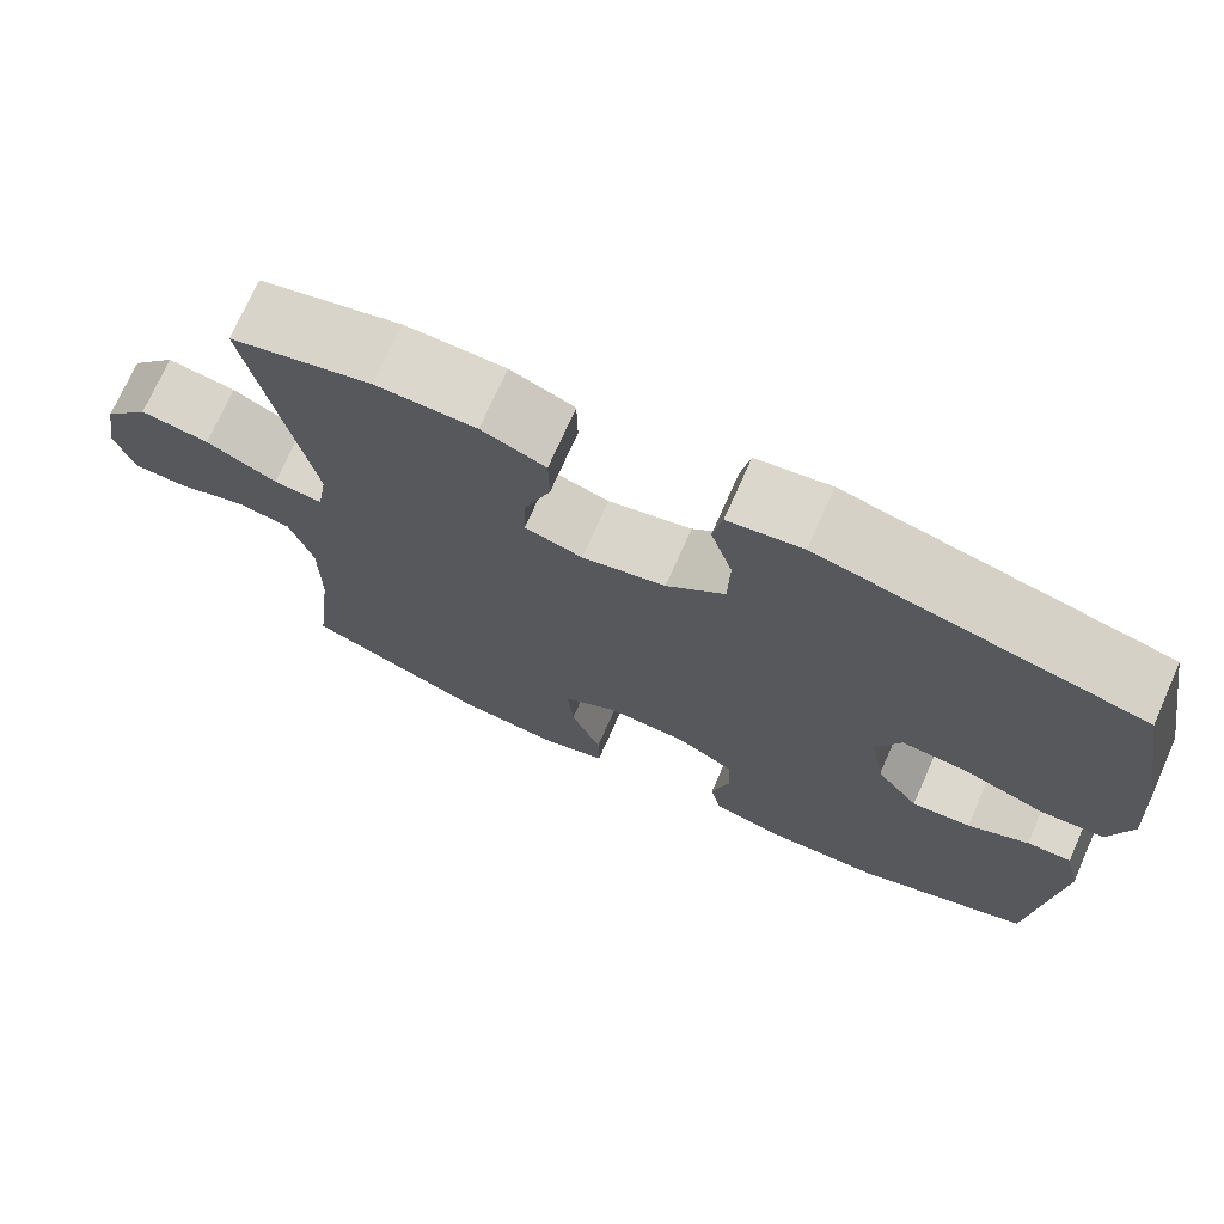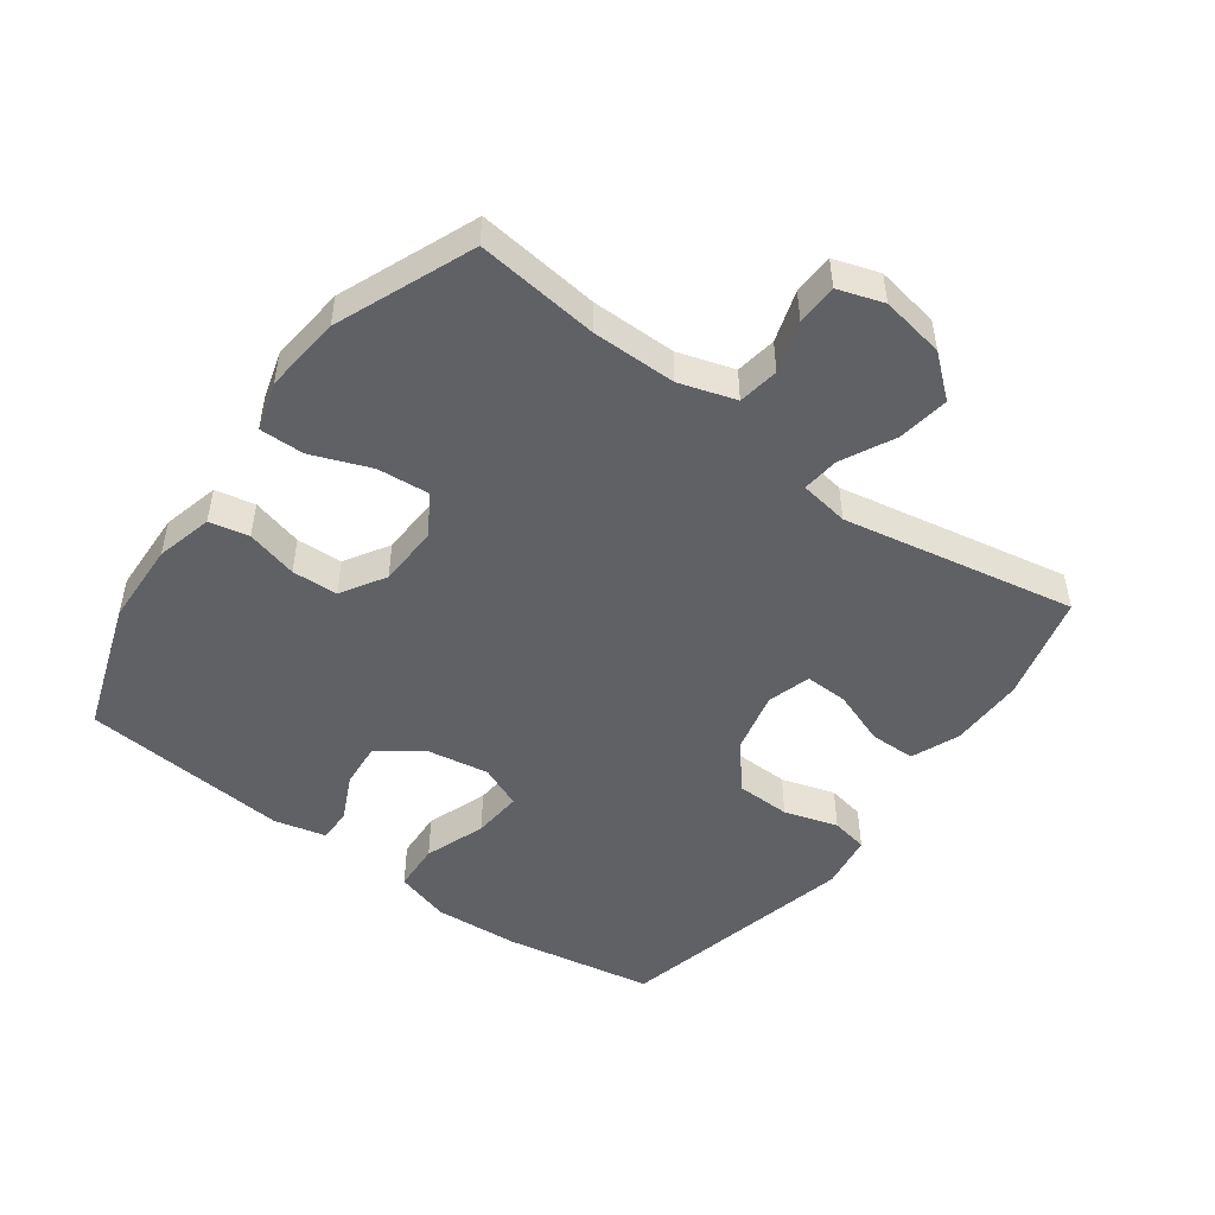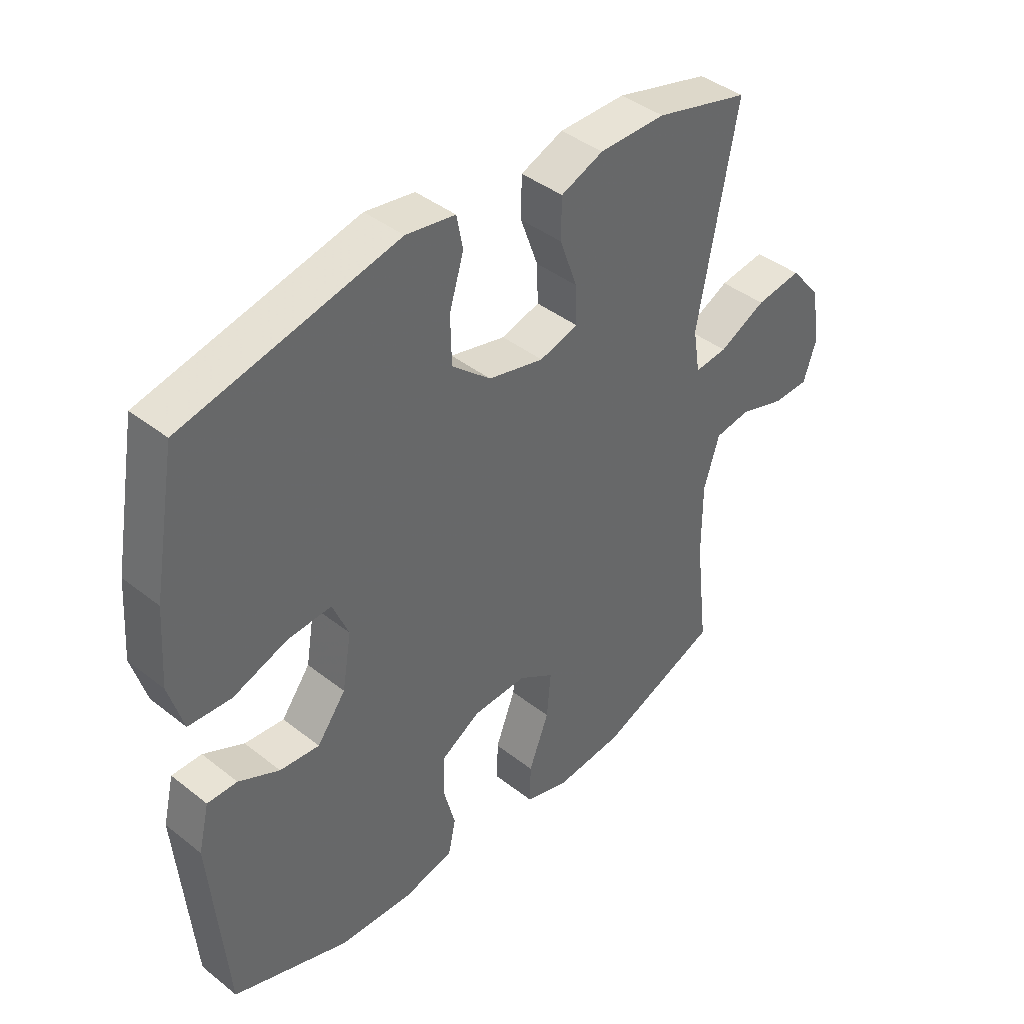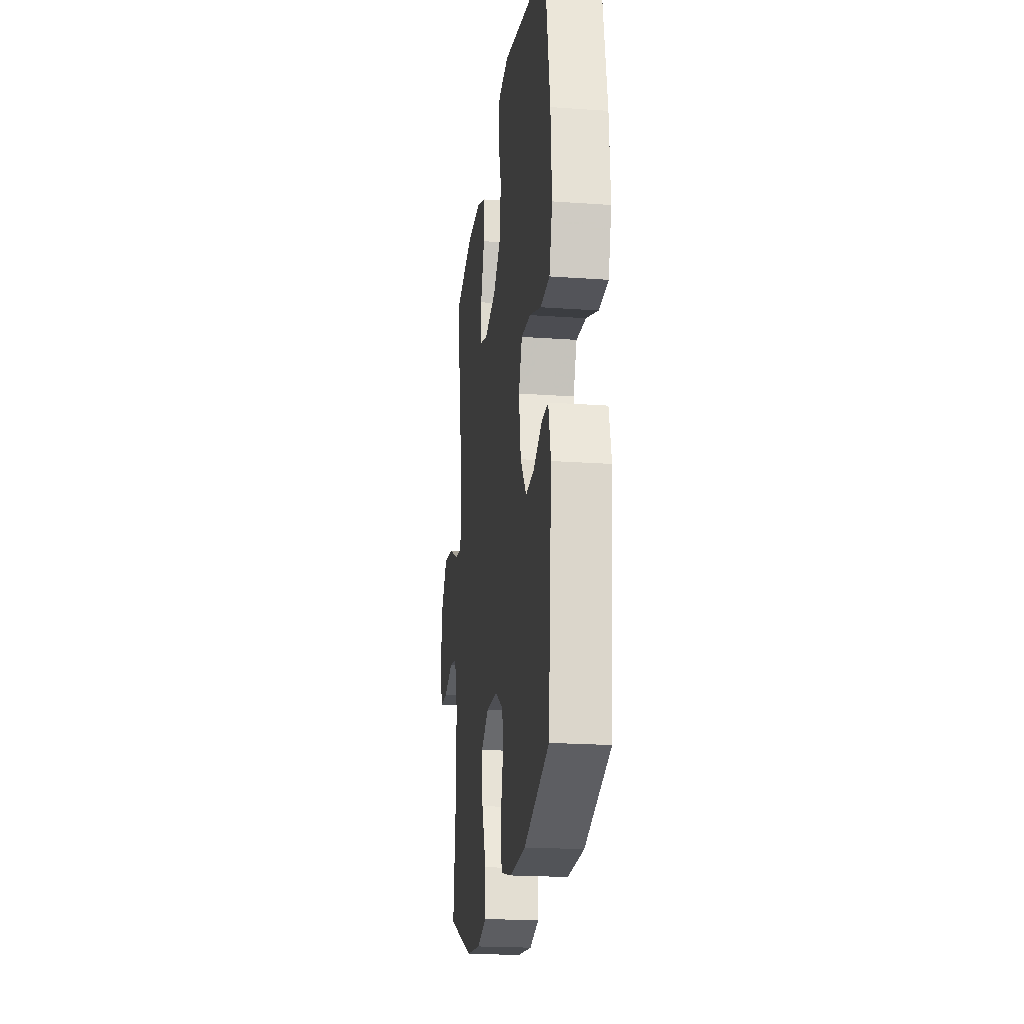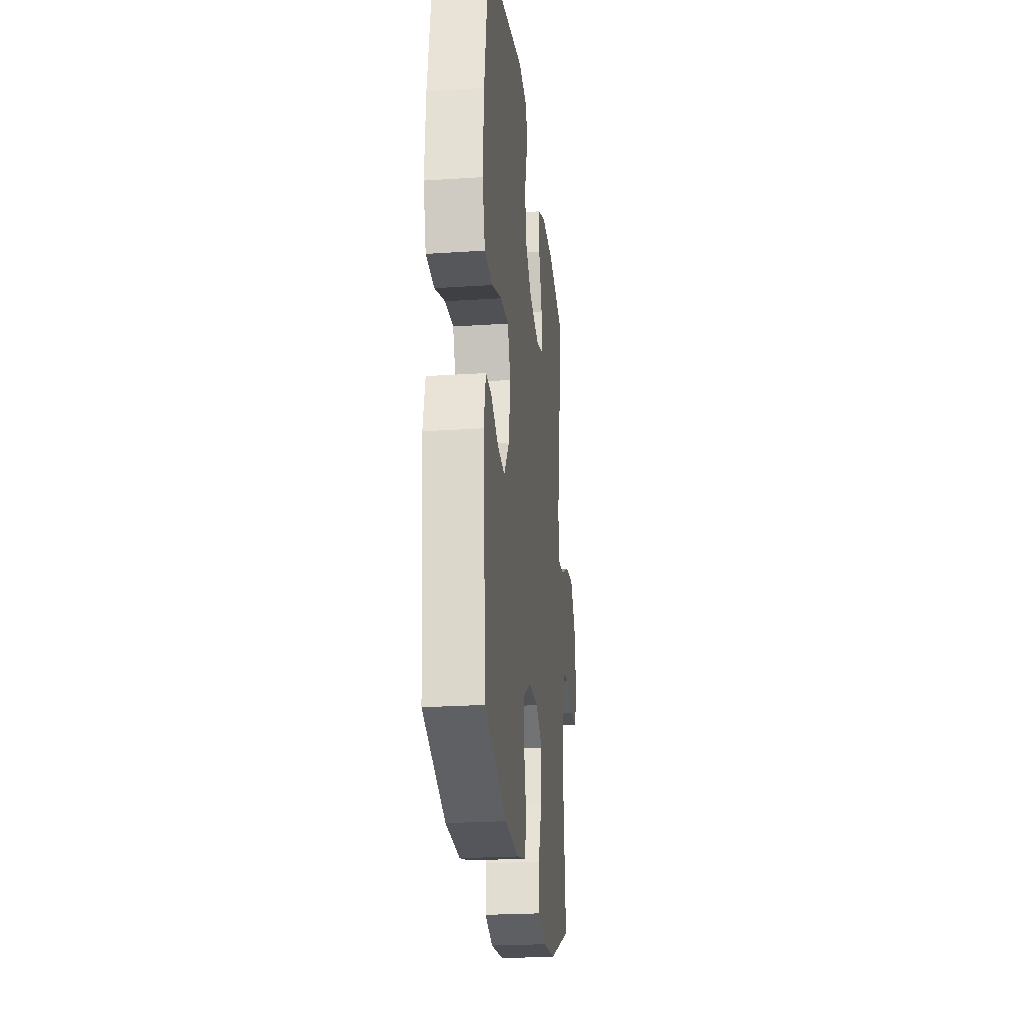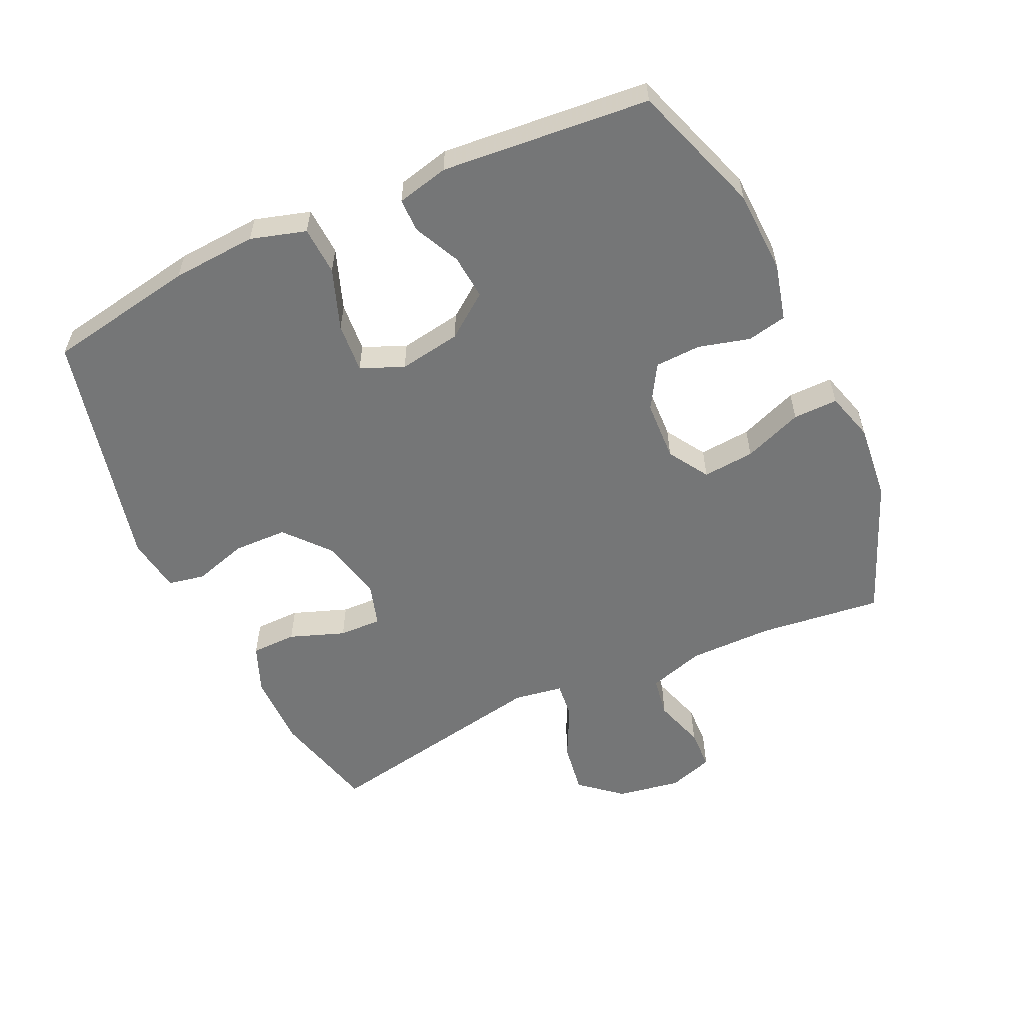
<metadata>
{"format":"obj","ext":"obj","renderer":"f3d","projection":"perspective","resolution":1024,"background":"white","views":[{"elev":72.8,"azim":23.9,"up":"+Z"},{"elev":-49.2,"azim":-126.2,"up":"+Y"},{"elev":41.2,"azim":133.7,"up":"+Z"},{"elev":-20.8,"azim":82.7,"up":"+Z"},{"elev":-24.1,"azim":96.2,"up":"+Z"},{"elev":-56.7,"azim":114.8,"up":"+Y"}]}
</metadata>
<code>
v 0.5 0.07 -0.5
v 0.297 0.07 -0.57
v 0.168 0.07 -0.575
v 0.081 0.07 -0.553
v 0.068 0.07 -0.492
v 0.089 0.07 -0.413
v 0.086 0.07 -0.342
v 0.018 0.07 -0.301
v -0.076 0.07 -0.297
v -0.138 0.07 -0.336
v -0.131 0.07 -0.416
v -0.096 0.07 -0.507
v -0.095 0.07 -0.576
v -0.17 0.07 -0.598
v -0.289 0.07 -0.586
v -0.5 0.07 -0.5
v -0.478 0.07 -0.311
v -0.478 0.07 -0.181
v -0.505 0.07 -0.094
v -0.568 0.07 -0.084
v -0.647 0.07 -0.109
v -0.71 0.07 -0.107
v -0.733 0.07 -0.037
v -0.716 0.07 0.061
v -0.663 0.07 0.124
v -0.583 0.07 0.112
v -0.501 0.07 0.071
v -0.444 0.07 0.065
v -0.432 0.07 0.141
v -0.5 0.07 0.5
v -0.336 0.07 0.542
v -0.22 0.07 0.541
v -0.146 0.07 0.511
v -0.145 0.07 0.441
v -0.176 0.07 0.356
v -0.178 0.07 0.29
v -0.111 0.07 0.27
v -0.014 0.07 0.293
v 0.054 0.07 0.351
v 0.056 0.07 0.434
v 0.031 0.07 0.517
v 0.042 0.07 0.574
v 0.128 0.07 0.587
v 0.5 0.07 0.5
v 0.541 0.07 0.27
v 0.55 0.07 0.139
v 0.525 0.07 0.054
v 0.45 0.07 0.05
v 0.356 0.07 0.084
v 0.279 0.07 0.09
v 0.251 0.07 0.024
v 0.267 0.07 -0.072
v 0.317 0.07 -0.139
v 0.386 0.07 -0.133
v 0.457 0.07 -0.099
v 0.509 0.07 -0.099
v 0.528 0.07 -0.179
v 0.5 0 -0.5
v 0.297 0 -0.57
v 0.168 0 -0.575
v 0.081 0 -0.553
v 0.068 0 -0.492
v 0.089 0 -0.413
v 0.086 0 -0.342
v 0.018 0 -0.301
v -0.076 0 -0.297
v -0.138 0 -0.336
v -0.131 0 -0.416
v -0.096 0 -0.507
v -0.095 0 -0.576
v -0.17 0 -0.598
v -0.289 0 -0.586
v -0.5 0 -0.5
v -0.478 0 -0.311
v -0.478 0 -0.181
v -0.505 0 -0.094
v -0.568 0 -0.084
v -0.647 0 -0.109
v -0.71 0 -0.107
v -0.733 0 -0.037
v -0.716 0 0.061
v -0.663 0 0.124
v -0.583 0 0.112
v -0.501 0 0.071
v -0.444 0 0.065
v -0.432 0 0.141
v -0.5 0 0.5
v -0.336 0 0.542
v -0.22 0 0.541
v -0.146 0 0.511
v -0.145 0 0.441
v -0.176 0 0.356
v -0.178 0 0.29
v -0.111 0 0.27
v -0.014 0 0.293
v 0.054 0 0.351
v 0.056 0 0.434
v 0.031 0 0.517
v 0.042 0 0.574
v 0.128 0 0.587
v 0.5 0 0.5
v 0.541 0 0.27
v 0.55 0 0.139
v 0.525 0 0.054
v 0.45 0 0.05
v 0.356 0 0.084
v 0.279 0 0.09
v 0.251 0 0.024
v 0.267 0 -0.072
v 0.317 0 -0.139
v 0.386 0 -0.133
v 0.457 0 -0.099
v 0.509 0 -0.099
v 0.528 0 -0.179
f 4 5 6
f 3 4 6
f 2 3 6
f 1 2 6
f 57 1 6
f 56 57 6
f 55 56 6
f 54 55 6
f 53 54 6 7
f 52 53 7 8
f 51 52 8 9
f 50 51 9 10
f 47 48 49
f 46 47 49
f 45 46 49
f 44 45 49
f 43 44 49
f 42 43 49
f 41 42 49
f 40 41 49
f 39 40 49 50
f 38 39 50 10
f 33 34 35
f 32 33 35
f 31 32 35
f 30 31 35
f 29 30 35
f 28 29 35 36
f 25 26 27
f 24 25 27
f 23 24 27
f 22 23 27
f 21 22 27
f 20 21 27
f 19 20 27 28
f 28 36 37
f 19 28 37
f 18 19 37
f 15 16 17
f 14 15 17
f 13 14 17
f 12 13 17
f 11 12 17
f 10 11 17 18
f 10 18 37 38
f 63 62 61
f 63 61 60
f 63 60 59
f 63 59 58
f 63 58 114
f 63 114 113
f 63 113 112
f 63 112 111
f 64 63 111 110
f 65 64 110 109
f 66 65 109 108
f 67 66 108 107
f 106 105 104
f 106 104 103
f 106 103 102
f 106 102 101
f 106 101 100
f 106 100 99
f 106 99 98
f 106 98 97
f 107 106 97 96
f 67 107 96 95
f 92 91 90
f 92 90 89
f 92 89 88
f 92 88 87
f 92 87 86
f 93 92 86 85
f 84 83 82
f 84 82 81
f 84 81 80
f 84 80 79
f 84 79 78
f 84 78 77
f 85 84 77 76
f 94 93 85
f 94 85 76
f 94 76 75
f 74 73 72
f 74 72 71
f 74 71 70
f 74 70 69
f 74 69 68
f 75 74 68 67
f 95 94 75 67
f 1 58 59 2
f 2 59 60 3
f 3 60 61 4
f 4 61 62 5
f 5 62 63 6
f 6 63 64 7
f 7 64 65 8
f 8 65 66 9
f 9 66 67 10
f 10 67 68 11
f 11 68 69 12
f 12 69 70 13
f 13 70 71 14
f 14 71 72 15
f 15 72 73 16
f 16 73 74 17
f 17 74 75 18
f 18 75 76 19
f 19 76 77 20
f 20 77 78 21
f 21 78 79 22
f 22 79 80 23
f 23 80 81 24
f 24 81 82 25
f 25 82 83 26
f 26 83 84 27
f 27 84 85 28
f 28 85 86 29
f 29 86 87 30
f 30 87 88 31
f 31 88 89 32
f 32 89 90 33
f 33 90 91 34
f 34 91 92 35
f 35 92 93 36
f 36 93 94 37
f 37 94 95 38
f 38 95 96 39
f 39 96 97 40
f 40 97 98 41
f 41 98 99 42
f 42 99 100 43
f 43 100 101 44
f 44 101 102 45
f 45 102 103 46
f 46 103 104 47
f 47 104 105 48
f 48 105 106 49
f 49 106 107 50
f 50 107 108 51
f 51 108 109 52
f 52 109 110 53
f 53 110 111 54
f 54 111 112 55
f 55 112 113 56
f 56 113 114 57
f 57 114 58 1

</code>
